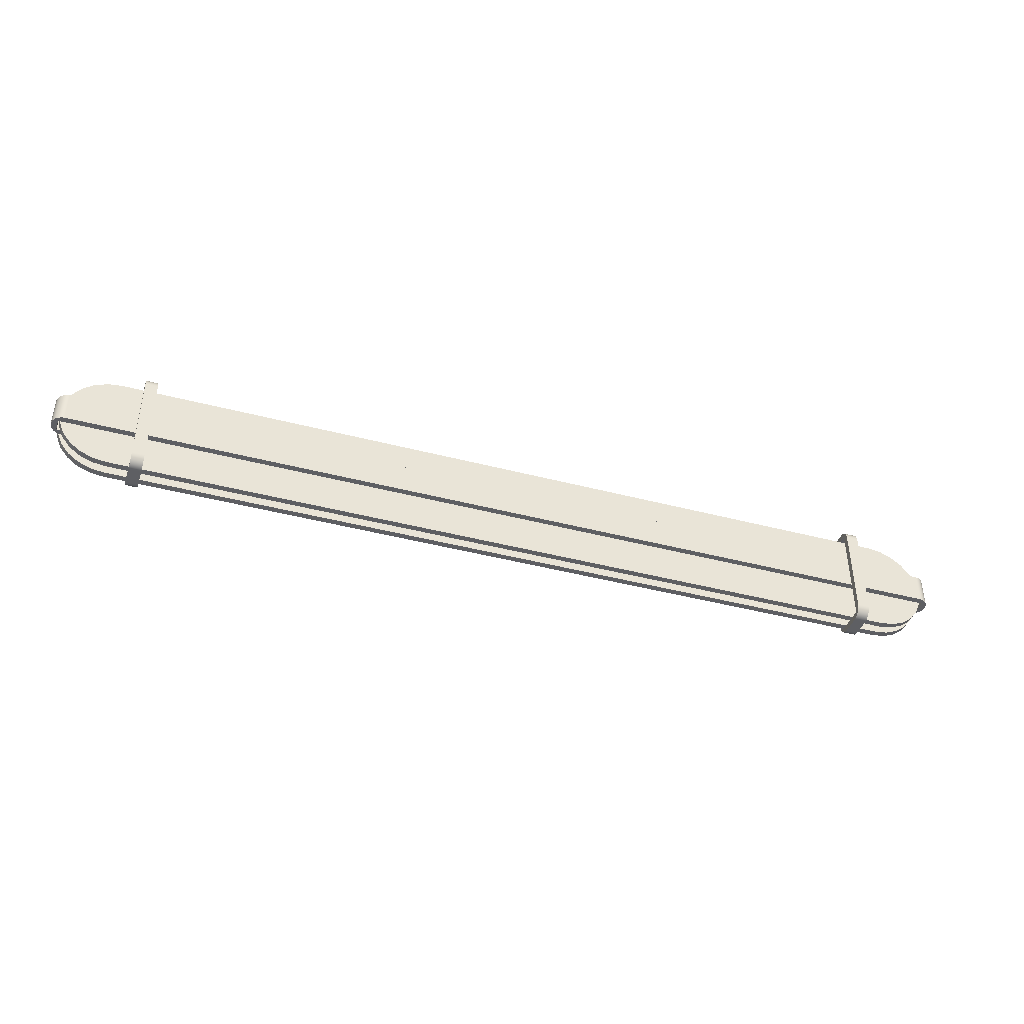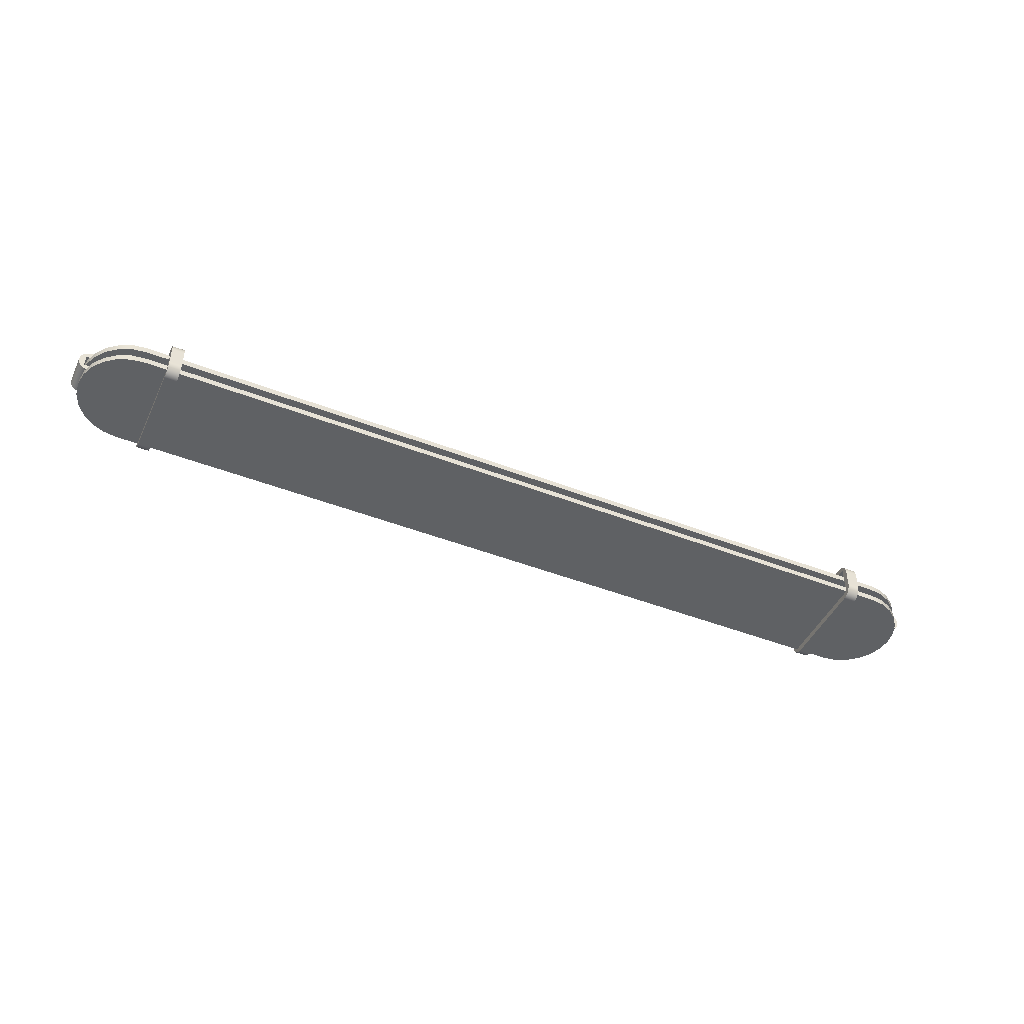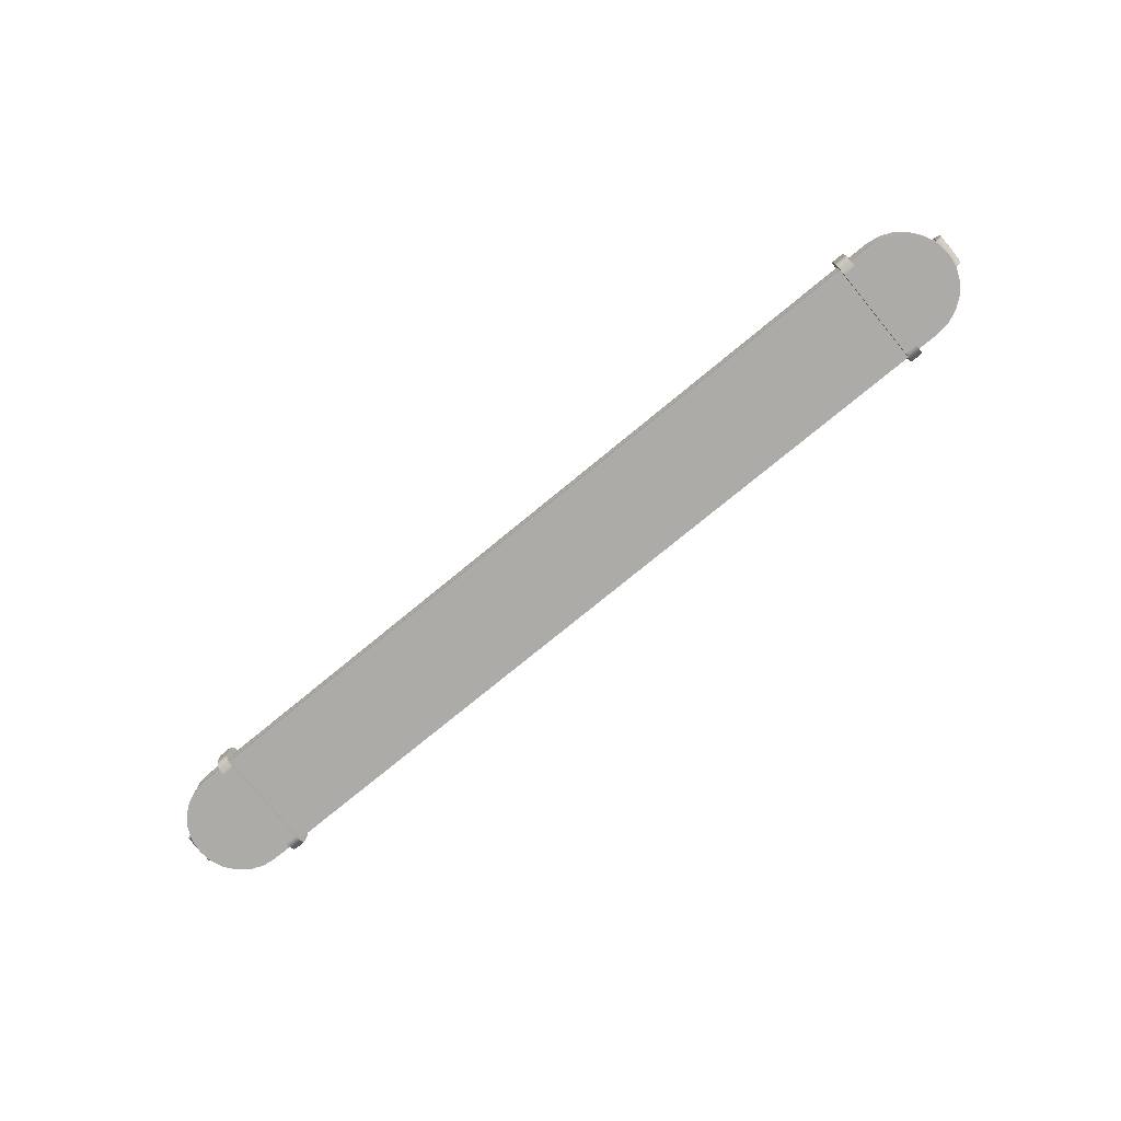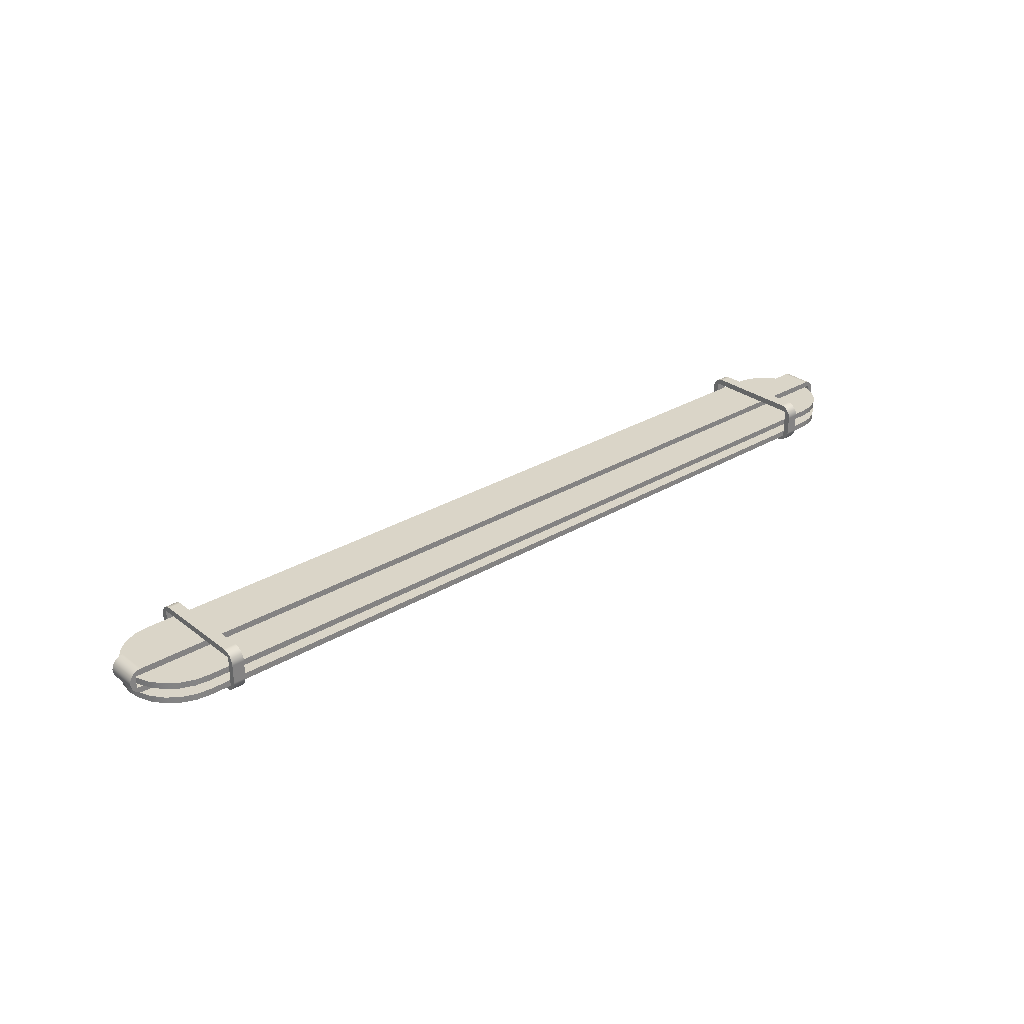
<metadata>
{"format":"obj","ext":"obj","renderer":"f3d","projection":"perspective","resolution":1024,"background":"white","views":[{"elev":-42.0,"azim":-17.6,"up":"+Y"},{"elev":-45.8,"azim":-24.1,"up":"+Z"},{"elev":-76.5,"azim":39.4,"up":"+Z"},{"elev":29.1,"azim":-41.6,"up":"+Z"}]}
</metadata>
<code>
g Body1
v 66.5 8.5 -0.5
v -66.5 8.5 -0.5
v -66.5 8.5 0.5
v 66.5 8.5 0.5
v 66.5 -8.5 -0.5
v 68.7 -8.21 -0.5
v 70.75 -7.361 -0.5
v 72.51 -6.01 -0.5
v 73.86 -4.25 -0.5
v 74.71 -2.2 -0.5
v 75 -0 -0.5
v 74.71 2.2 -0.5
v 73.86 4.25 -0.5
v 72.51 6.01 -0.5
v 70.75 7.361 -0.5
v 68.7 8.21 -0.5
v 68.7 8.21 0.5
v 70.75 7.361 0.5
v 72.51 6.01 0.5
v 73.86 4.25 0.5
v 74.71 2.2 0.5
v 75 -0 0.5
v 74.71 -2.2 0.5
v 73.86 -4.25 0.5
v 72.51 -6.01 0.5
v 70.75 -7.361 0.5
v 68.7 -8.21 0.5
v 66.5 -8.5 0.5
v -66.5 -8.5 -0.5
v -66.5 -8.5 0.5
v -68.7 8.21 -0.5
v -70.75 7.361 -0.5
v -72.51 6.01 -0.5
v -73.86 4.25 -0.5
v -74.71 2.2 -0.5
v -75 -0 -0.5
v -74.71 -2.2 -0.5
v -73.86 -4.25 -0.5
v -72.51 -6.01 -0.5
v -70.75 -7.361 -0.5
v -68.7 -8.21 -0.5
v -68.7 -8.21 0.5
v -70.75 -7.361 0.5
v -72.51 -6.01 0.5
v -73.86 -4.25 0.5
v -74.71 -2.2 0.5
v -75 -0 0.5
v -74.71 2.2 0.5
v -73.86 4.25 0.5
v -72.51 6.01 0.5
v -70.75 7.361 0.5
v -68.7 8.21 0.5
f 1 2 4
f 4 2 3
f 28 5 27
f 27 5 6
f 27 6 26
f 26 6 7
f 26 7 25
f 25 7 8
f 25 8 24
f 24 8 9
f 24 9 23
f 23 9 10
f 23 10 22
f 22 10 11
f 22 11 21
f 21 11 12
f 21 12 20
f 20 12 13
f 20 13 19
f 19 13 14
f 19 14 18
f 18 14 15
f 18 15 17
f 17 15 16
f 17 16 4
f 4 16 1
f 29 5 30
f 30 5 28
f 3 2 52
f 52 2 31
f 52 31 51
f 51 31 32
f 51 32 50
f 50 32 33
f 50 33 49
f 49 33 34
f 49 34 48
f 48 34 35
f 48 35 47
f 47 35 36
f 47 36 46
f 46 36 37
f 46 37 45
f 45 37 38
f 45 38 44
f 44 38 39
f 44 39 43
f 43 39 40
f 43 40 42
f 42 40 41
f 42 41 30
f 30 41 29
f 52 51 3
f 3 51 50
f 3 50 19
f 19 50 20
f 20 50 49
f 20 49 21
f 21 49 48
f 21 48 22
f 22 48 47
f 22 47 23
f 23 47 46
f 23 46 24
f 24 46 45
f 24 45 25
f 25 45 44
f 25 44 28
f 28 44 30
f 30 44 43
f 30 43 42
f 27 26 28
f 28 26 25
f 3 19 4
f 4 19 18
f 4 18 17
f 41 40 29
f 29 40 39
f 29 39 8
f 8 39 9
f 9 39 38
f 9 38 10
f 10 38 37
f 10 37 11
f 11 37 36
f 11 36 12
f 12 36 35
f 12 35 13
f 13 35 34
f 13 34 14
f 14 34 33
f 14 33 1
f 1 33 2
f 2 33 32
f 2 32 31
f 16 15 1
f 1 15 14
f 29 8 5
f 5 8 7
f 5 7 6
g Body1:1
v 66.5 8.5 -3
v -66.5 8.5 -3
v -66.5 8.5 -2
v 66.5 8.5 -2
v 66.5 -8.5 -3
v 68.7 -8.21 -3
v 70.75 -7.361 -3
v 72.51 -6.01 -3
v 73.86 -4.25 -3
v 74.71 -2.2 -3
v 75 0 -3
v 74.71 2.2 -3
v 73.86 4.25 -3
v 72.51 6.01 -3
v 70.75 7.361 -3
v 68.7 8.21 -3
v 68.7 8.21 -2
v 70.75 7.361 -2
v 72.51 6.01 -2
v 73.86 4.25 -2
v 74.71 2.2 -2
v 75 0 -2
v 74.71 -2.2 -2
v 73.86 -4.25 -2
v 72.51 -6.01 -2
v 70.75 -7.361 -2
v 68.7 -8.21 -2
v 66.5 -8.5 -2
v -66.5 -8.5 -3
v -66.5 -8.5 -2
v -68.7 8.21 -3
v -70.75 7.361 -3
v -72.51 6.01 -3
v -73.86 4.25 -3
v -74.71 2.2 -3
v -75 -0 -3
v -74.71 -2.2 -3
v -73.86 -4.25 -3
v -72.51 -6.01 -3
v -70.75 -7.361 -3
v -68.7 -8.21 -3
v -68.7 -8.21 -2
v -70.75 -7.361 -2
v -72.51 -6.01 -2
v -73.86 -4.25 -2
v -74.71 -2.2 -2
v -75 -0 -2
v -74.71 2.2 -2
v -73.86 4.25 -2
v -72.51 6.01 -2
v -70.75 7.361 -2
v -68.7 8.21 -2
f 53 54 56
f 56 54 55
f 80 57 79
f 79 57 58
f 79 58 78
f 78 58 59
f 78 59 77
f 77 59 60
f 77 60 76
f 76 60 61
f 76 61 75
f 75 61 62
f 75 62 74
f 74 62 63
f 74 63 73
f 73 63 64
f 73 64 72
f 72 64 65
f 72 65 71
f 71 65 66
f 71 66 70
f 70 66 67
f 70 67 69
f 69 67 68
f 69 68 56
f 56 68 53
f 81 57 82
f 82 57 80
f 55 54 104
f 104 54 83
f 104 83 103
f 103 83 84
f 103 84 102
f 102 84 85
f 102 85 101
f 101 85 86
f 101 86 100
f 100 86 87
f 100 87 99
f 99 87 88
f 99 88 98
f 98 88 89
f 98 89 97
f 97 89 90
f 97 90 96
f 96 90 91
f 96 91 95
f 95 91 92
f 95 92 94
f 94 92 93
f 94 93 82
f 82 93 81
f 104 103 55
f 55 103 102
f 55 102 71
f 71 102 72
f 72 102 101
f 72 101 73
f 73 101 100
f 73 100 74
f 74 100 99
f 74 99 75
f 75 99 98
f 75 98 76
f 76 98 97
f 76 97 77
f 77 97 96
f 77 96 80
f 80 96 82
f 82 96 95
f 82 95 94
f 79 78 80
f 80 78 77
f 55 71 56
f 56 71 70
f 56 70 69
f 93 92 81
f 81 92 91
f 81 91 60
f 60 91 61
f 61 91 90
f 61 90 62
f 62 90 89
f 62 89 63
f 63 89 88
f 63 88 64
f 64 88 87
f 64 87 65
f 65 87 86
f 65 86 66
f 66 86 85
f 66 85 53
f 53 85 54
f 54 85 84
f 54 84 83
f 68 67 53
f 53 67 66
f 81 60 57
f 57 60 59
f 57 59 58
g Body1:2
v -75.01 2.5 -1
v -75.01 2.5 1
v -75.01 -2.5 1
v -75.01 -2.5 -1
v 75.01 2.5 -1
v 75.01 -2.5 -1
v 75.01 2.5 1
v 75.01 -2.5 1
v -74.01 2.5 -2
v 74.01 2.5 -2
v 74.01 -2.5 -2
v -74.01 -2.5 -2
v -74.01 2.5 2
v -74.53 2.5 1.931
v -75.01 2.5 1.731
v -75.42 2.5 1.412
v -75.74 2.5 0.9979
v -75.94 2.5 0.5156
v -76.01 2.5 -0.001783
v -75.94 2.5 -0.5191
v -75.74 2.5 -1.001
v -75.42 2.5 -1.415
v -75.01 2.5 -1.732
v -74.52 2.5 -1.932
v -74.52 -2.5 -1.932
v -75.01 -2.5 -1.732
v -75.42 -2.5 -1.415
v -75.74 -2.5 -1.001
v -75.94 -2.5 -0.5191
v -76.01 -2.5 -0.001783
v -75.94 -2.5 0.5156
v -75.74 -2.5 0.9979
v -75.42 -2.5 1.412
v -75.01 -2.5 1.731
v -74.53 -2.5 1.931
v -74.01 -2.5 2
v 74 2.5 2
v 74 -2.5 2
v 76.01 2.5 0
v 75.96 2.5 0.4459
v 75.81 2.5 0.8693
v 75.57 2.5 1.249
v 75.25 2.5 1.566
v 74.87 2.5 1.804
v 74.45 2.5 1.951
v 74.45 -2.5 1.951
v 74.87 -2.5 1.804
v 75.25 -2.5 1.566
v 75.57 -2.5 1.249
v 75.81 -2.5 0.8693
v 75.96 -2.5 0.4459
v 76.01 -2.5 0
v 74.53 2.5 -1.931
v 75.01 2.5 -1.731
v 75.42 2.5 -1.413
v 75.74 2.5 -0.999
v 75.94 2.5 -0.5171
v 75.94 -2.5 -0.5171
v 75.74 -2.5 -0.999
v 75.42 -2.5 -1.413
v 75.01 -2.5 -1.731
v 74.53 -2.5 -1.931
f 105 106 108
f 108 106 107
f 109 105 110
f 110 105 108
f 111 109 112
f 112 109 110
f 106 111 107
f 107 111 112
f 113 114 116
f 116 114 115
f 140 117 139
f 139 117 118
f 139 118 138
f 138 118 119
f 138 119 137
f 137 119 120
f 137 120 136
f 136 120 121
f 136 121 135
f 135 121 122
f 135 122 134
f 134 122 123
f 134 123 133
f 133 123 124
f 133 124 132
f 132 124 125
f 132 125 131
f 131 125 126
f 131 126 130
f 130 126 127
f 130 127 129
f 129 127 128
f 129 128 116
f 116 128 113
f 141 117 142
f 142 117 140
f 156 143 155
f 155 143 144
f 155 144 145
f 155 145 154
f 154 145 146
f 154 146 153
f 153 146 147
f 153 147 152
f 152 147 148
f 152 148 151
f 151 148 149
f 151 149 150
f 150 149 142
f 142 149 141
f 115 114 166
f 166 114 157
f 166 157 165
f 165 157 158
f 165 158 164
f 164 158 159
f 164 159 163
f 163 159 160
f 163 160 162
f 162 160 161
f 162 161 156
f 156 161 143
f 112 142 107
f 107 142 140
f 107 140 137
f 137 140 138
f 138 140 139
f 110 156 112
f 112 156 155
f 112 155 154
f 108 116 110
f 110 116 115
f 110 115 164
f 164 115 165
f 165 115 166
f 107 134 108
f 108 134 133
f 108 133 132
f 164 163 110
f 110 163 162
f 110 162 156
f 154 153 112
f 112 153 152
f 112 152 142
f 142 152 151
f 142 151 150
f 137 136 107
f 107 136 135
f 107 135 134
f 132 131 108
f 108 131 116
f 131 130 116
f 116 130 129
f 106 141 111
f 111 141 147
f 111 147 146
f 105 123 106
f 106 123 122
f 106 122 121
f 109 113 105
f 105 113 126
f 105 126 125
f 111 143 109
f 109 143 161
f 109 161 160
f 160 159 109
f 109 159 114
f 109 114 113
f 159 158 114
f 114 158 157
f 128 127 113
f 113 127 126
f 125 124 105
f 105 124 123
f 121 120 106
f 106 120 117
f 106 117 141
f 120 119 117
f 117 119 118
f 149 148 141
f 141 148 147
f 146 145 111
f 111 145 144
f 111 144 143
g Body1:3
v 63 -9.5 1
v 63 -9.432 1.518
v 63 -9.232 2
v 63 -8.914 2.414
v 63 -8.5 2.732
v 63 -8.018 2.932
v 63 -7.5 3
v 61 -7.5 3
v 61 -8.018 2.932
v 61 -8.5 2.732
v 61 -8.914 2.414
v 61 -9.232 2
v 61 -9.432 1.518
v 61 -9.5 1
v 61 -9.5 -2
v 63 -9.5 -2
v 61 8.5 2
v 61 -8.5 2
v 61 -8.5 -3
v 61 8.5 -3
v 61 7.5 3
v 61 8.018 2.932
v 61 8.5 2.732
v 61 8.914 2.414
v 61 9.232 2
v 61 9.432 1.518
v 61 9.5 1
v 61 9.5 -2
v 61 9.432 -2.518
v 61 9.232 -3
v 61 8.914 -3.414
v 61 8.5 -3.732
v 61 8.018 -3.932
v 61 7.5 -4
v 61 -7.5 -4
v 61 -8.018 -3.932
v 61 -8.5 -3.732
v 61 -8.914 -3.414
v 61 -9.232 -3
v 61 -9.432 -2.518
v 63 7.5 3
v 63 8.018 2.932
v 63 8.5 2.732
v 63 8.914 2.414
v 63 9.232 2
v 63 9.432 1.518
v 63 9.5 1
v 63 9.5 -2
v 63 9.432 -2.518
v 63 9.232 -3
v 63 8.914 -3.414
v 63 8.5 -3.732
v 63 8.018 -3.932
v 63 7.5 -4
v 63 -7.5 -4
v 63 -8.018 -3.932
v 63 -8.5 -3.732
v 63 -8.914 -3.414
v 63 -9.232 -3
v 63 -9.432 -2.518
v 63 8.5 2
v 63 -8.5 2
v 63 -8.5 -3
v 63 8.5 -3
f 180 167 179
f 179 167 168
f 179 168 178
f 178 168 169
f 178 169 177
f 177 169 170
f 177 170 176
f 176 170 171
f 176 171 175
f 175 171 172
f 175 172 174
f 174 172 173
f 180 181 167
f 167 181 182
f 184 187 183
f 183 187 188
f 183 188 189
f 185 181 184
f 184 181 180
f 184 180 179
f 186 201 185
f 185 201 202
f 185 202 203
f 183 194 186
f 186 194 195
f 186 195 196
f 179 178 184
f 184 178 177
f 184 177 176
f 176 175 184
f 184 175 174
f 184 174 187
f 189 190 183
f 183 190 191
f 183 191 192
f 192 193 183
f 183 193 194
f 196 197 186
f 186 197 198
f 186 198 199
f 199 200 186
f 186 200 201
f 203 204 185
f 185 204 205
f 185 205 206
f 206 181 185
f 187 207 188
f 188 207 208
f 188 208 189
f 189 208 209
f 189 209 190
f 190 209 210
f 190 210 191
f 191 210 211
f 191 211 192
f 192 211 212
f 192 212 193
f 193 212 213
f 213 214 193
f 193 214 194
f 194 214 195
f 195 214 215
f 195 215 196
f 196 215 216
f 196 216 197
f 197 216 217
f 197 217 198
f 198 217 218
f 198 218 199
f 199 218 219
f 199 219 200
f 200 219 220
f 201 221 202
f 202 221 222
f 202 222 203
f 203 222 223
f 203 223 204
f 204 223 224
f 204 224 205
f 205 224 225
f 205 225 206
f 206 225 226
f 206 226 181
f 181 226 182
f 184 183 228
f 228 183 227
f 185 184 229
f 229 184 228
f 186 185 230
f 230 185 229
f 183 186 227
f 227 186 230
f 173 207 174
f 174 207 187
f 220 221 200
f 200 221 201
f 172 228 173
f 173 228 227
f 173 227 207
f 207 227 208
f 208 227 209
f 209 227 210
f 210 227 211
f 211 227 212
f 212 227 213
f 213 227 214
f 214 227 230
f 214 230 215
f 215 230 216
f 216 230 217
f 217 230 218
f 218 230 219
f 219 230 220
f 220 230 229
f 220 229 221
f 221 229 222
f 222 229 223
f 223 229 224
f 224 229 225
f 225 229 226
f 226 229 182
f 182 229 228
f 182 228 167
f 167 228 168
f 168 228 169
f 169 228 170
f 170 228 171
f 171 228 172
g Body1:4
v -63 -9.5 -2
v -63 -9.432 -2.518
v -63 -9.232 -3
v -63 -8.914 -3.414
v -63 -8.5 -3.732
v -63 -8.018 -3.932
v -63 -7.5 -4
v -61 -7.5 -4
v -61 -8.018 -3.932
v -61 -8.5 -3.732
v -61 -8.914 -3.414
v -61 -9.232 -3
v -61 -9.432 -2.518
v -61 -9.5 -2
v -61 -9.5 1
v -63 -9.5 1
v -61 8.5 -3
v -61 -8.5 -3
v -61 -8.5 2
v -61 8.5 2
v -61 7.5 -4
v -61 8.018 -3.932
v -61 8.5 -3.732
v -61 8.914 -3.414
v -61 9.232 -3
v -61 9.432 -2.518
v -61 9.5 -2
v -61 9.5 1
v -61 9.432 1.518
v -61 9.232 2
v -61 8.914 2.414
v -61 8.5 2.732
v -61 8.018 2.932
v -61 7.5 3
v -61 -7.5 3
v -61 -8.018 2.932
v -61 -8.5 2.732
v -61 -8.914 2.414
v -61 -9.232 2
v -61 -9.432 1.518
v -63 7.5 -4
v -63 8.018 -3.932
v -63 8.5 -3.732
v -63 8.914 -3.414
v -63 9.232 -3
v -63 9.432 -2.518
v -63 9.5 -2
v -63 9.5 1
v -63 9.432 1.518
v -63 9.232 2
v -63 8.914 2.414
v -63 8.5 2.732
v -63 8.018 2.932
v -63 7.5 3
v -63 -7.5 3
v -63 -8.018 2.932
v -63 -8.5 2.732
v -63 -8.914 2.414
v -63 -9.232 2
v -63 -9.432 1.518
v -63 8.5 -3
v -63 -8.5 -3
v -63 -8.5 2
v -63 8.5 2
f 244 231 243
f 243 231 232
f 243 232 242
f 242 232 233
f 242 233 241
f 241 233 234
f 241 234 240
f 240 234 235
f 240 235 239
f 239 235 236
f 239 236 238
f 238 236 237
f 244 245 231
f 231 245 246
f 248 251 247
f 247 251 252
f 247 252 253
f 249 245 248
f 248 245 244
f 248 244 243
f 250 265 249
f 249 265 266
f 249 266 267
f 247 258 250
f 250 258 259
f 250 259 260
f 243 242 248
f 248 242 241
f 248 241 240
f 240 239 248
f 248 239 238
f 248 238 251
f 253 254 247
f 247 254 255
f 247 255 256
f 256 257 247
f 247 257 258
f 260 261 250
f 250 261 262
f 250 262 263
f 263 264 250
f 250 264 265
f 267 268 249
f 249 268 269
f 249 269 270
f 270 245 249
f 251 271 252
f 252 271 272
f 252 272 253
f 253 272 273
f 253 273 254
f 254 273 274
f 254 274 255
f 255 274 275
f 255 275 256
f 256 275 276
f 256 276 257
f 257 276 277
f 277 278 257
f 257 278 258
f 258 278 259
f 259 278 279
f 259 279 260
f 260 279 280
f 260 280 261
f 261 280 281
f 261 281 262
f 262 281 282
f 262 282 263
f 263 282 283
f 263 283 264
f 264 283 284
f 265 285 266
f 266 285 286
f 266 286 267
f 267 286 287
f 267 287 268
f 268 287 288
f 268 288 269
f 269 288 289
f 269 289 270
f 270 289 290
f 270 290 245
f 245 290 246
f 248 247 292
f 292 247 291
f 249 248 293
f 293 248 292
f 250 249 294
f 294 249 293
f 247 250 291
f 291 250 294
f 237 271 238
f 238 271 251
f 284 285 264
f 264 285 265
f 236 292 237
f 237 292 291
f 237 291 271
f 271 291 272
f 272 291 273
f 273 291 274
f 274 291 275
f 275 291 276
f 276 291 277
f 277 291 278
f 278 291 294
f 278 294 279
f 279 294 280
f 280 294 281
f 281 294 282
f 282 294 283
f 283 294 284
f 284 294 293
f 284 293 285
f 285 293 286
f 286 293 287
f 287 293 288
f 288 293 289
f 289 293 290
f 290 293 246
f 246 293 292
f 246 292 231
f 231 292 232
f 232 292 233
f 233 292 234
f 234 292 235
f 235 292 236

</code>
